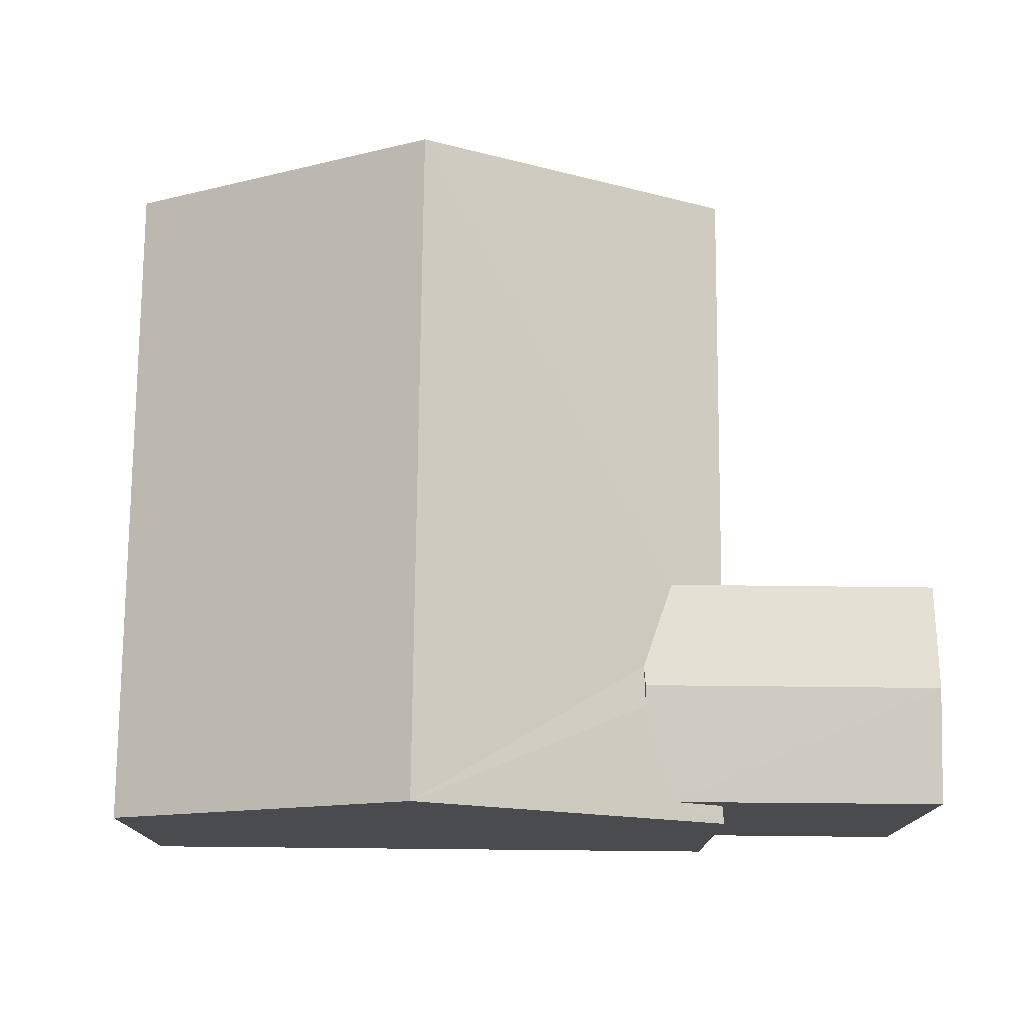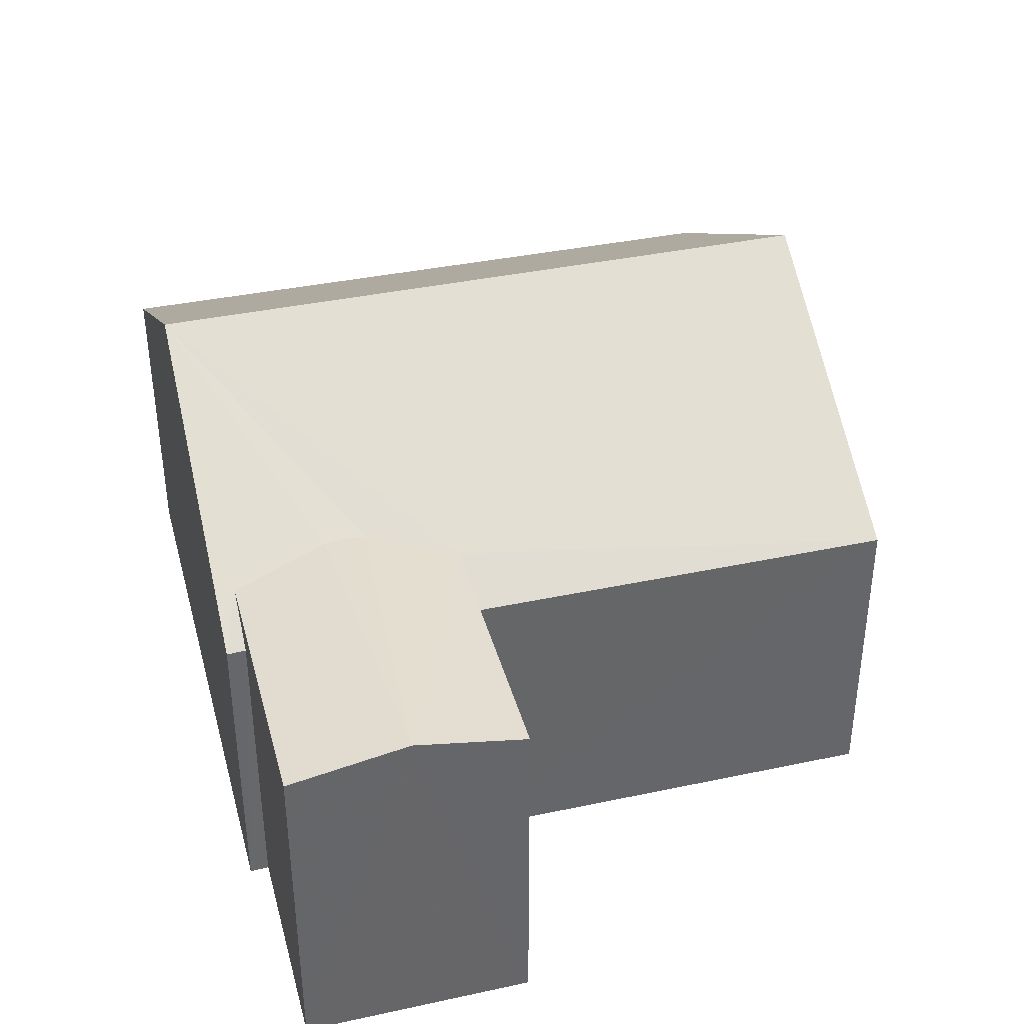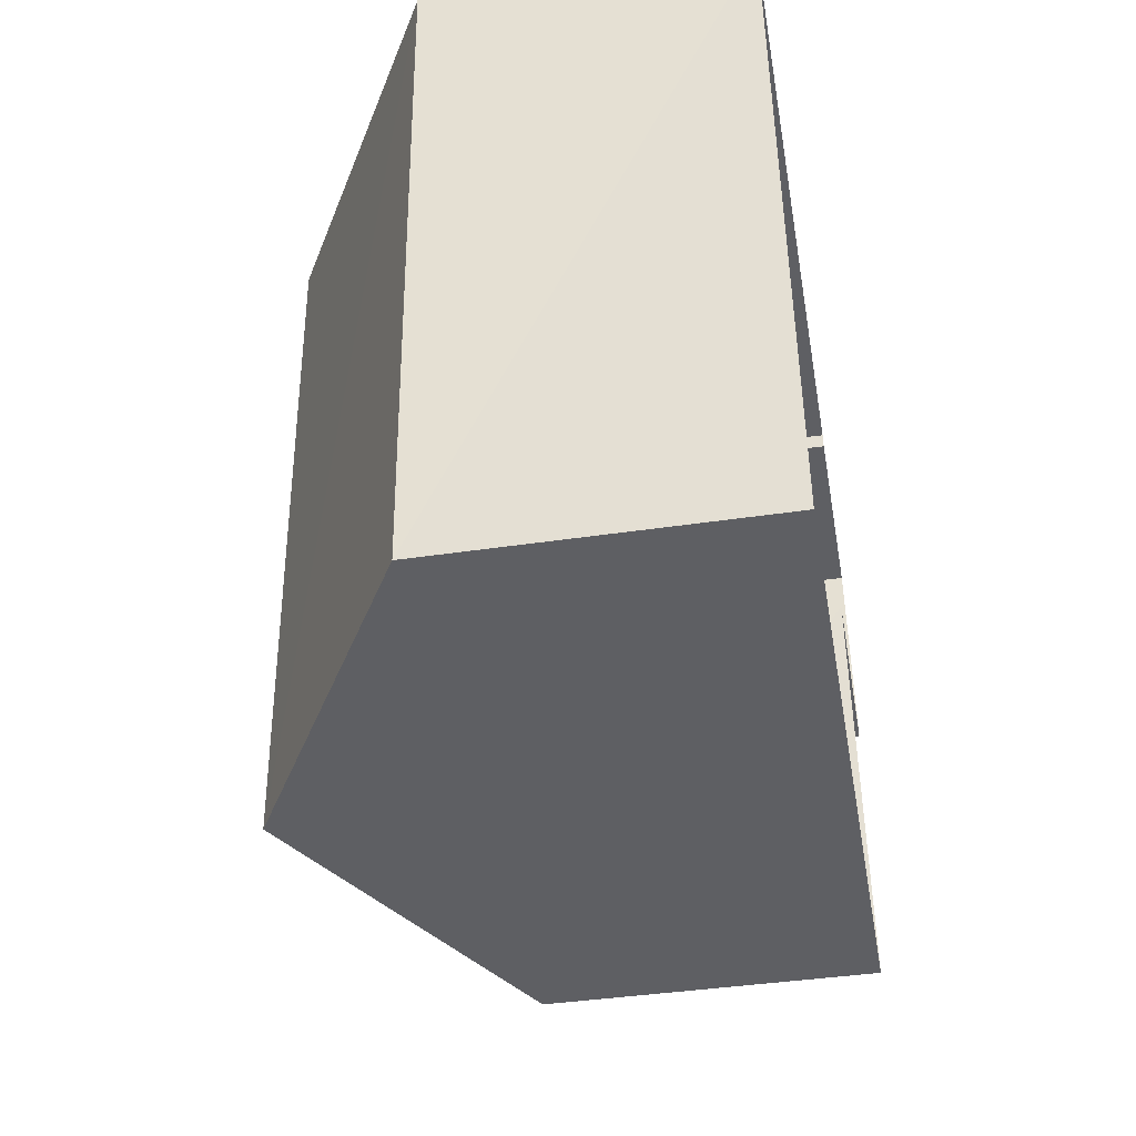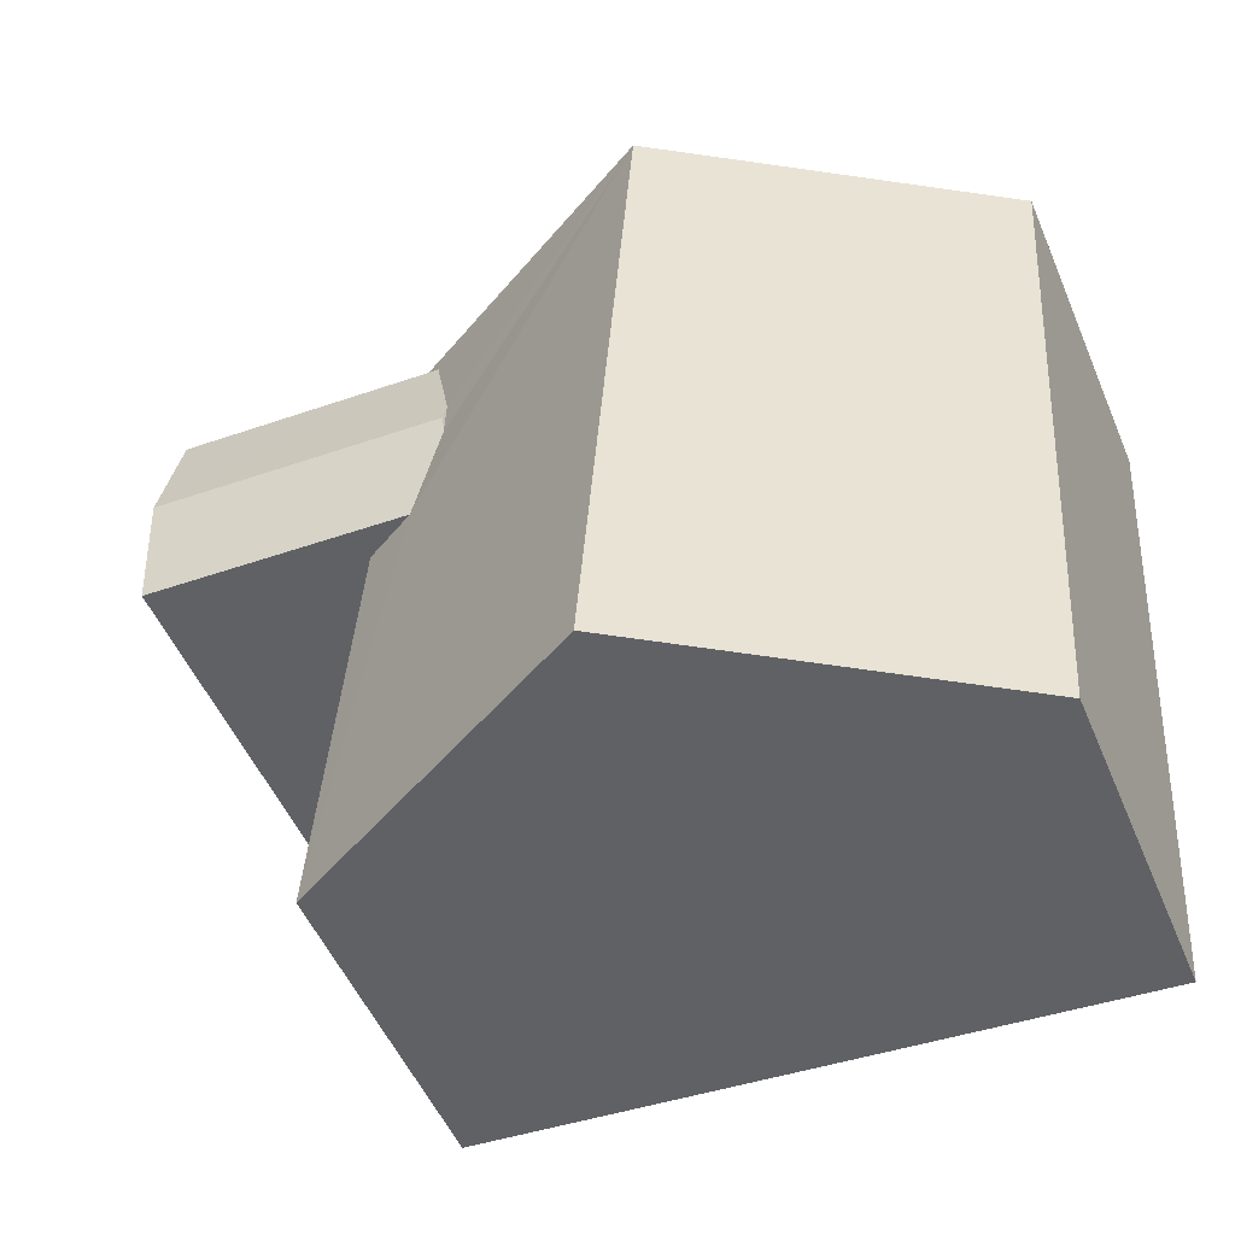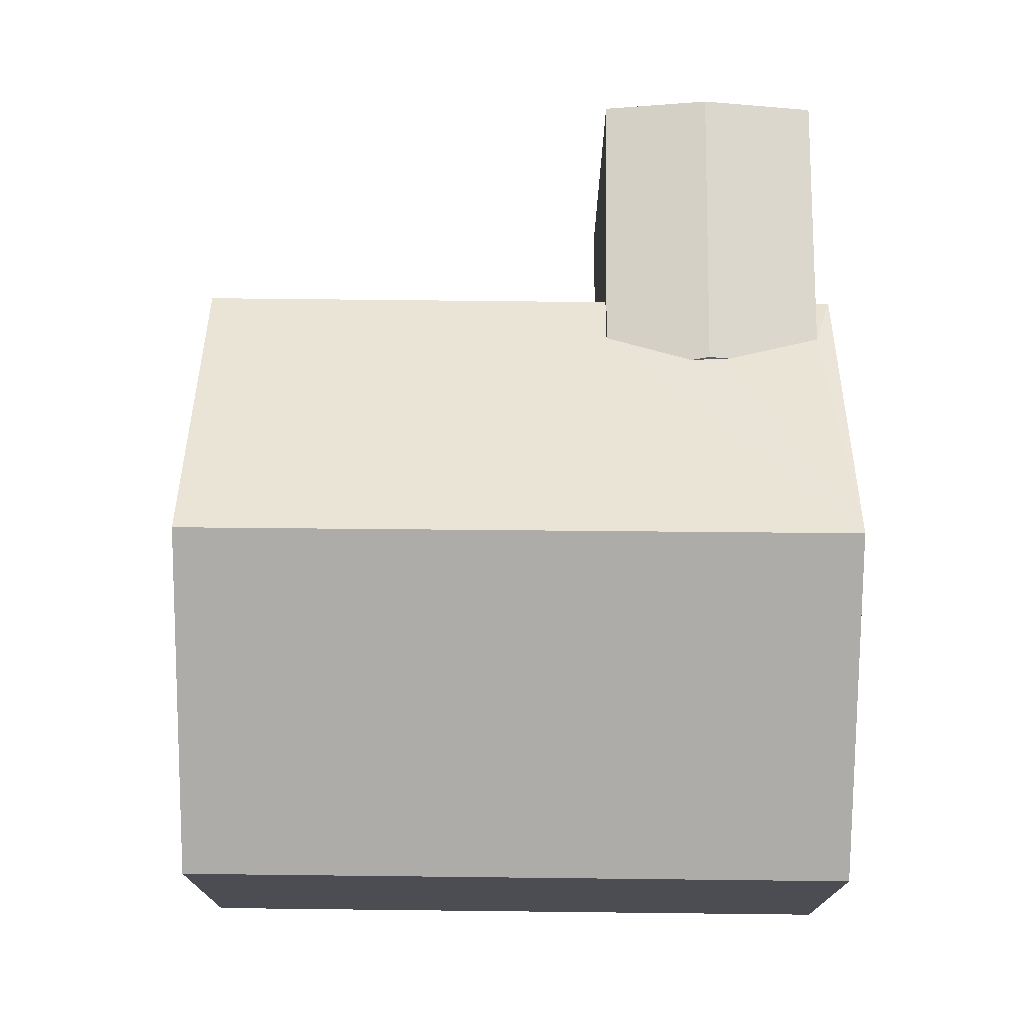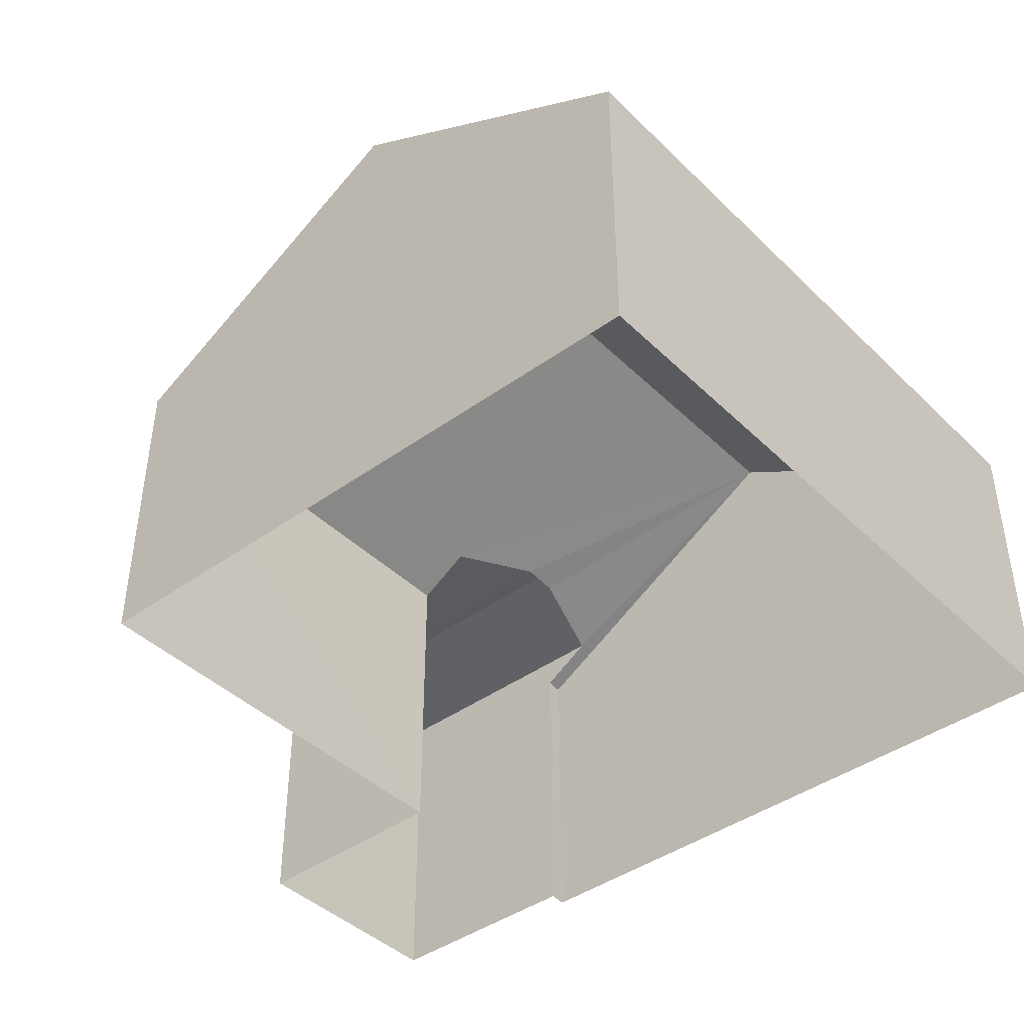
<metadata>
{"format":"obj","ext":"obj","renderer":"f3d","projection":"perspective","resolution":1024,"background":"white","views":[{"elev":75.9,"azim":176.5,"up":"+Z"},{"elev":38.6,"azim":-109.0,"up":"+Z"},{"elev":-45.2,"azim":99.7,"up":"+Y"},{"elev":-51.8,"azim":22.9,"up":"+Y"},{"elev":73.3,"azim":86.4,"up":"+Z"},{"elev":-42.1,"azim":36.9,"up":"+Z"}]}
</metadata>
<code>
v -3.729e+05 -1.057e+05 21.91
v -3.729e+05 -1.057e+05 21.92
v -3.729e+05 -1.057e+05 21.92
v -3.729e+05 -1.057e+05 21.91
v -3.729e+05 -1.057e+05 21.91
v -3.729e+05 -1.057e+05 21.92
v -3.729e+05 -1.057e+05 21.91
v -3.729e+05 -1.057e+05 21.92
v -3.729e+05 -1.057e+05 28.72
v -3.729e+05 -1.057e+05 28.72
v -3.729e+05 -1.057e+05 29.12
v -3.729e+05 -1.057e+05 29.05
v -3.729e+05 -1.057e+05 29.12
v -3.729e+05 -1.057e+05 31.7
v -3.729e+05 -1.057e+05 28.1
v -3.729e+05 -1.057e+05 31.69
v -3.729e+05 -1.057e+05 28.1
v -3.729e+05 -1.057e+05 28.1
v -3.729e+05 -1.057e+05 28.72
v -3.729e+05 -1.057e+05 28.1
v -3.729e+05 -1.057e+05 28.1
v -3.729e+05 -1.057e+05 28.1
v -3.729e+05 -1.057e+05 29.05
v -3.729e+05 -1.057e+05 28.72
f 1 2 3
f 4 1 5
f 2 6 3
f 7 5 8
f 5 3 8
f 1 3 5
f 9 10 11
f 11 12 13
f 11 10 12
f 14 15 16
f 14 17 15
f 16 18 19
f 18 20 19
f 10 14 16
f 10 21 14
f 22 21 10
f 23 12 16
f 23 16 19
f 12 10 16
f 13 23 11
f 11 19 24
f 11 23 19
f 12 23 13
f 17 2 1
f 15 17 1
f 20 7 24
f 24 19 20
f 5 7 20
f 15 1 16
f 1 4 16
f 4 18 16
f 3 6 21
f 22 3 21
f 24 7 11
f 7 8 11
f 8 9 11
f 8 22 9
f 9 22 10
f 3 22 8
f 21 6 14
f 6 2 14
f 2 17 14
f 20 18 4
f 5 20 4

</code>
